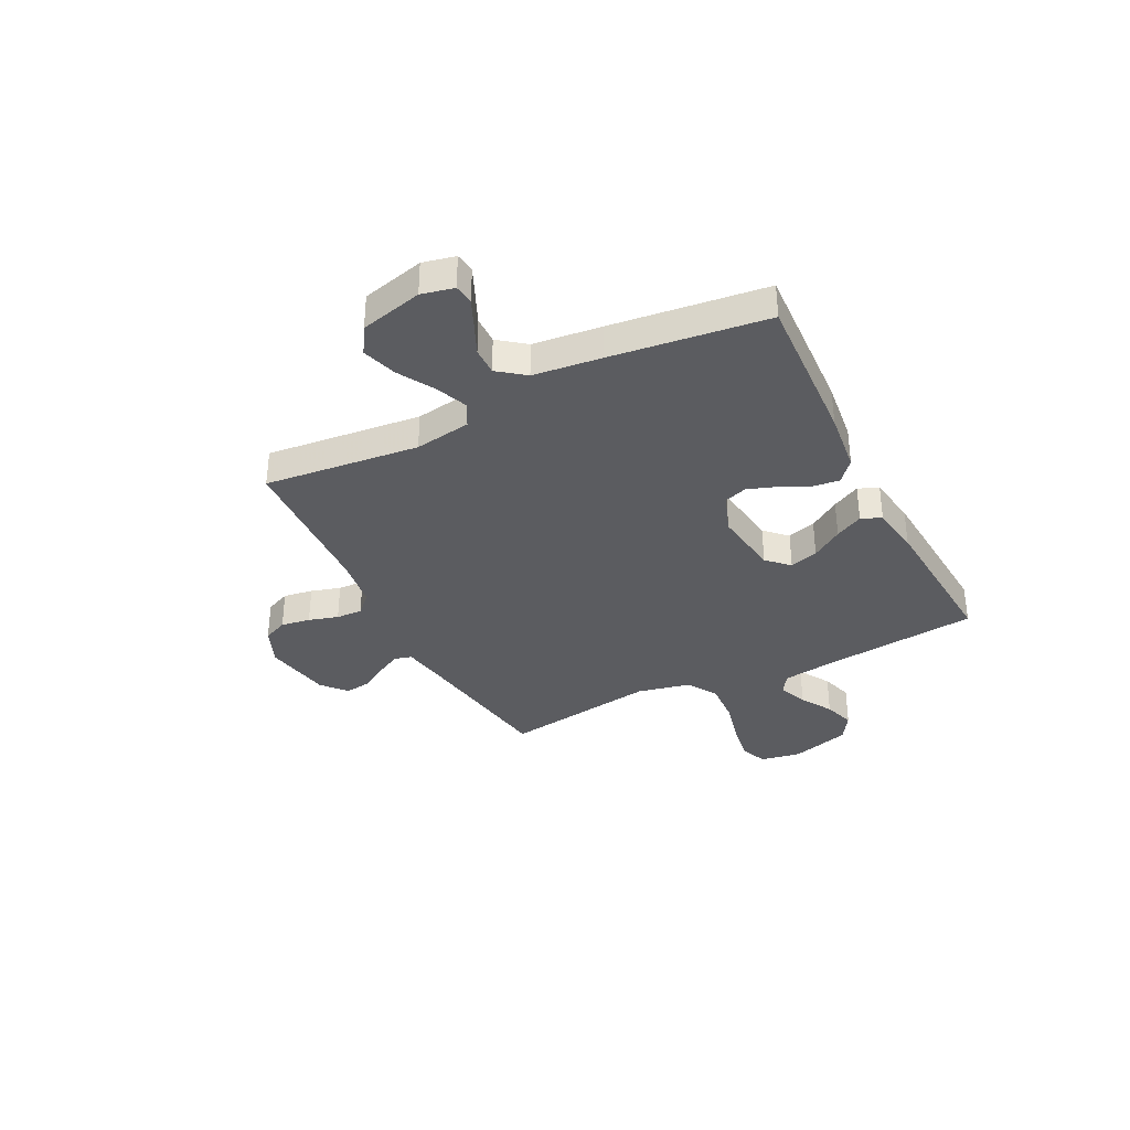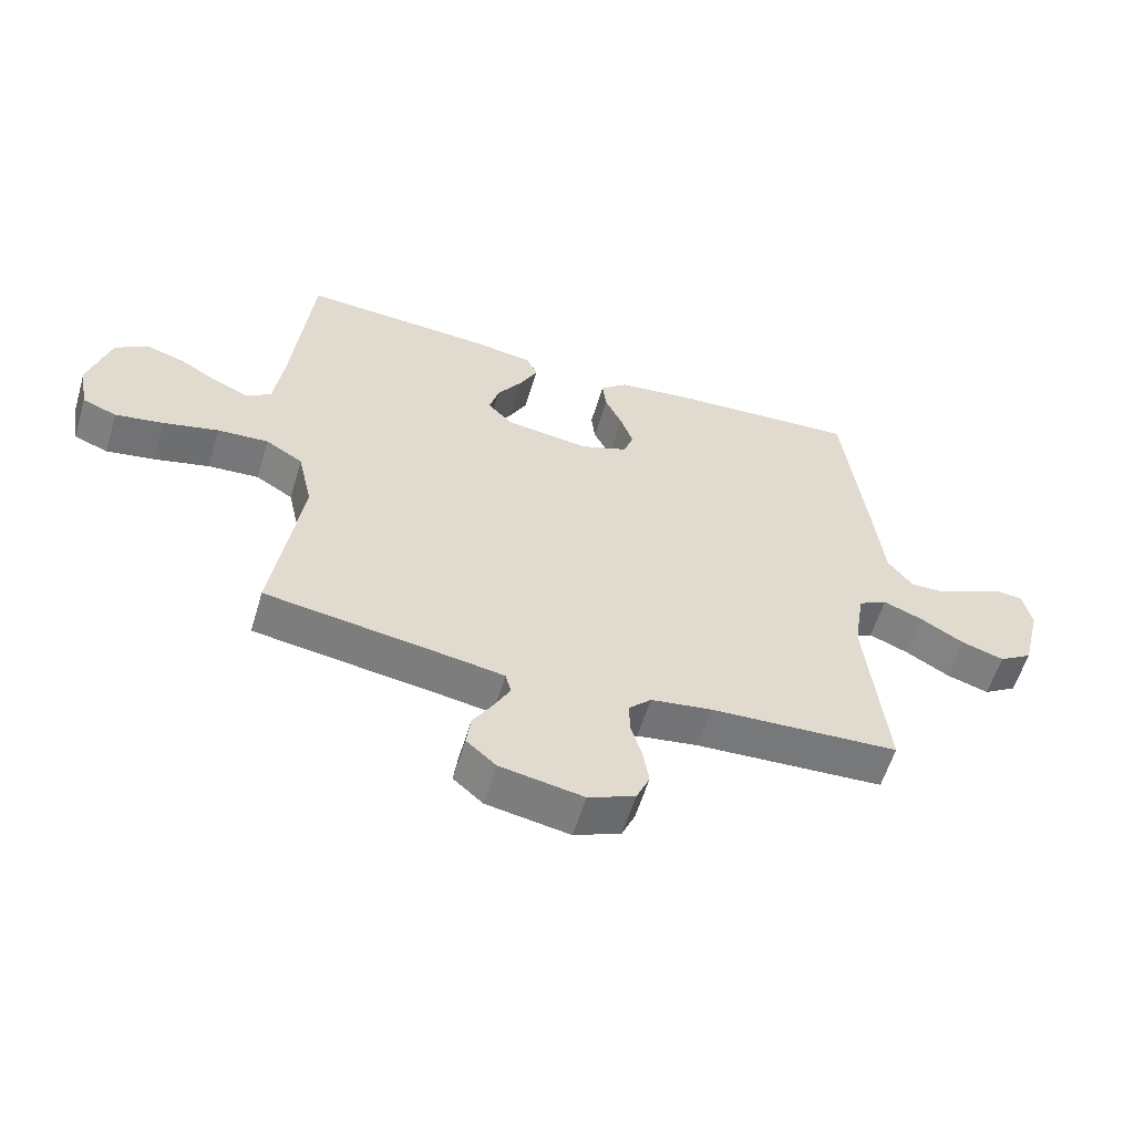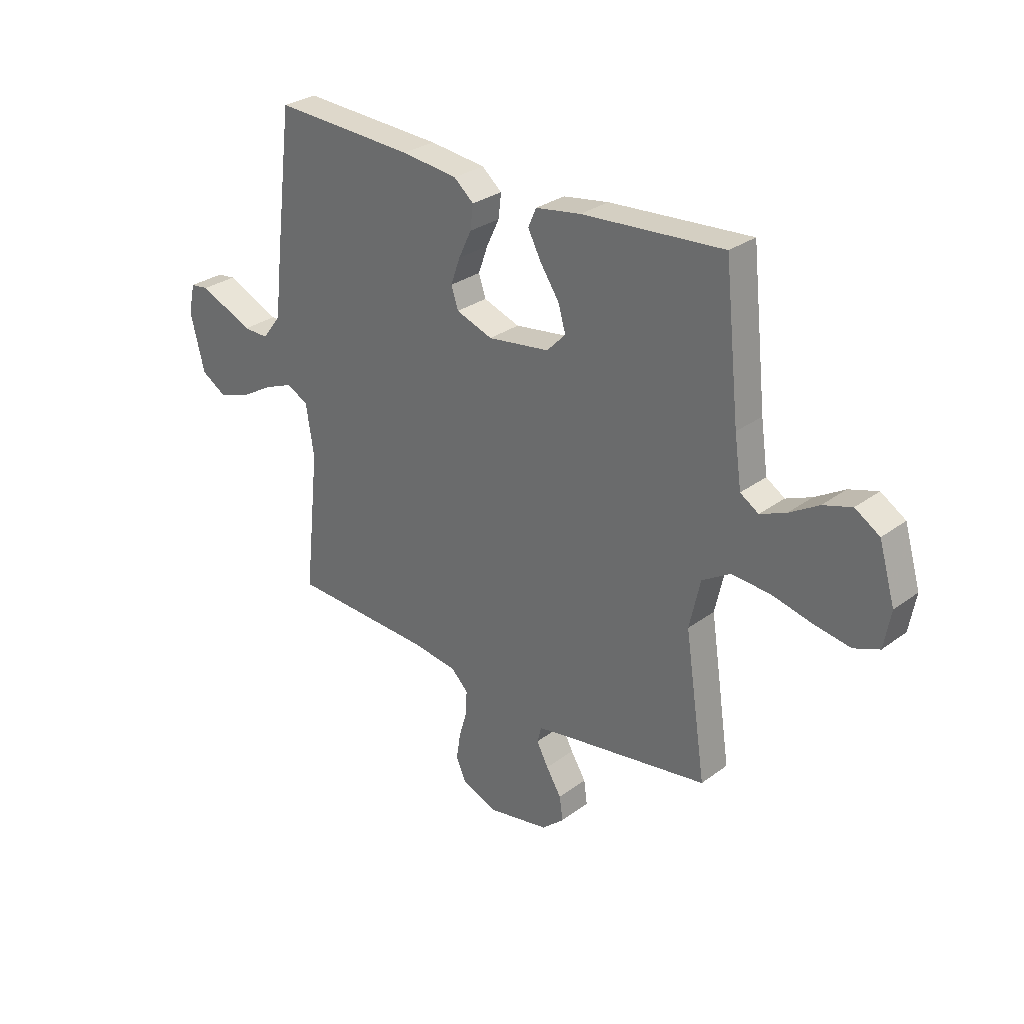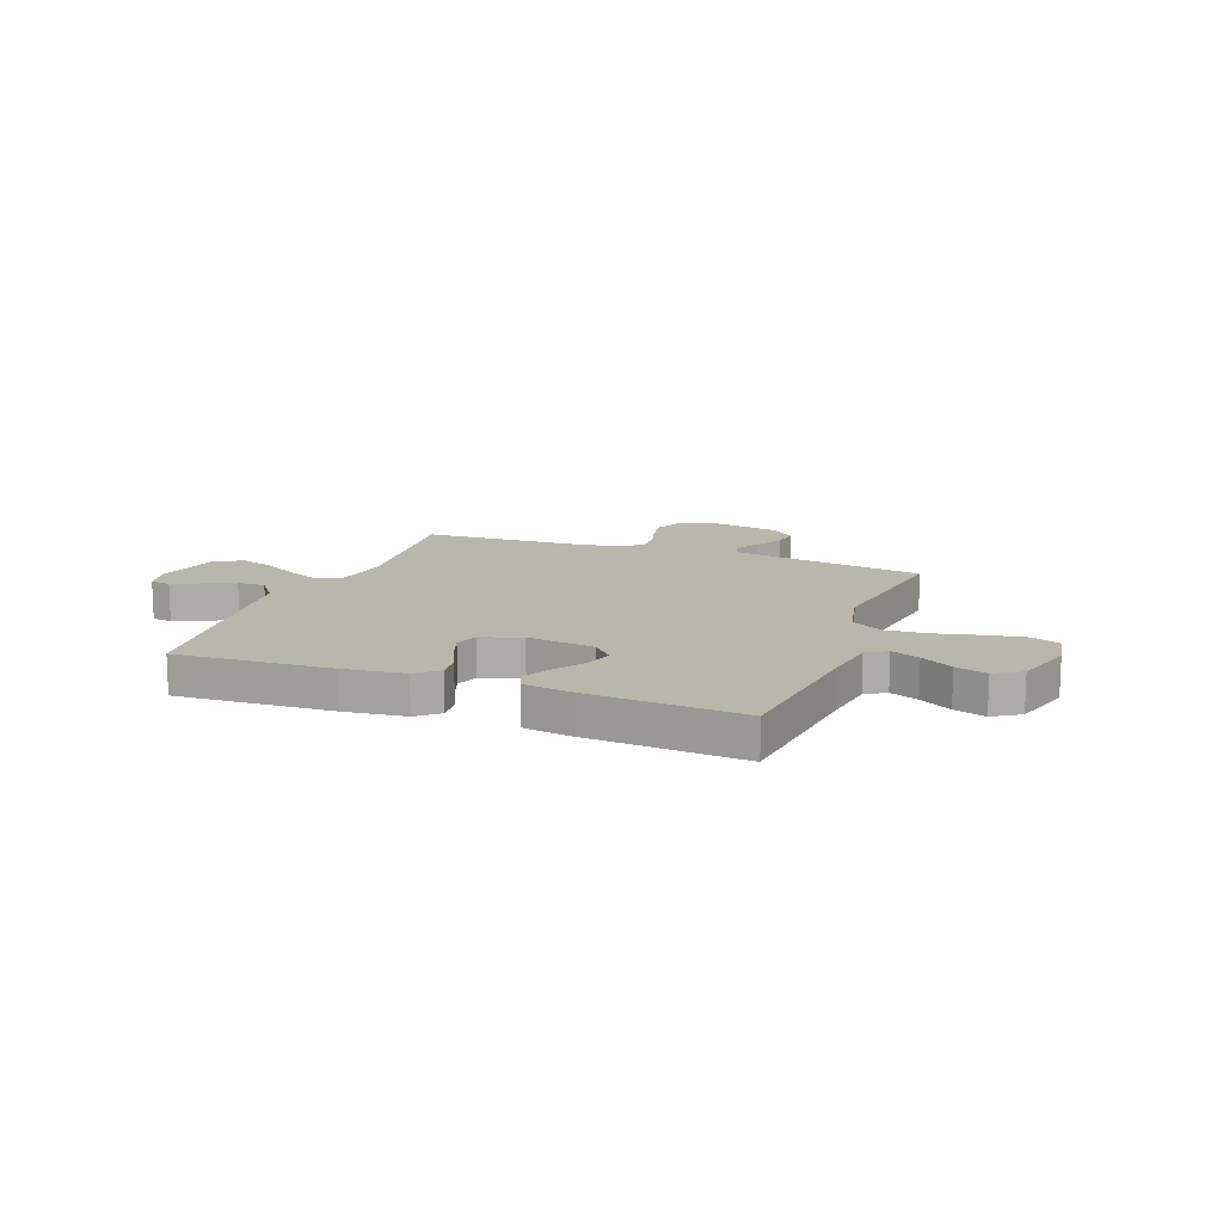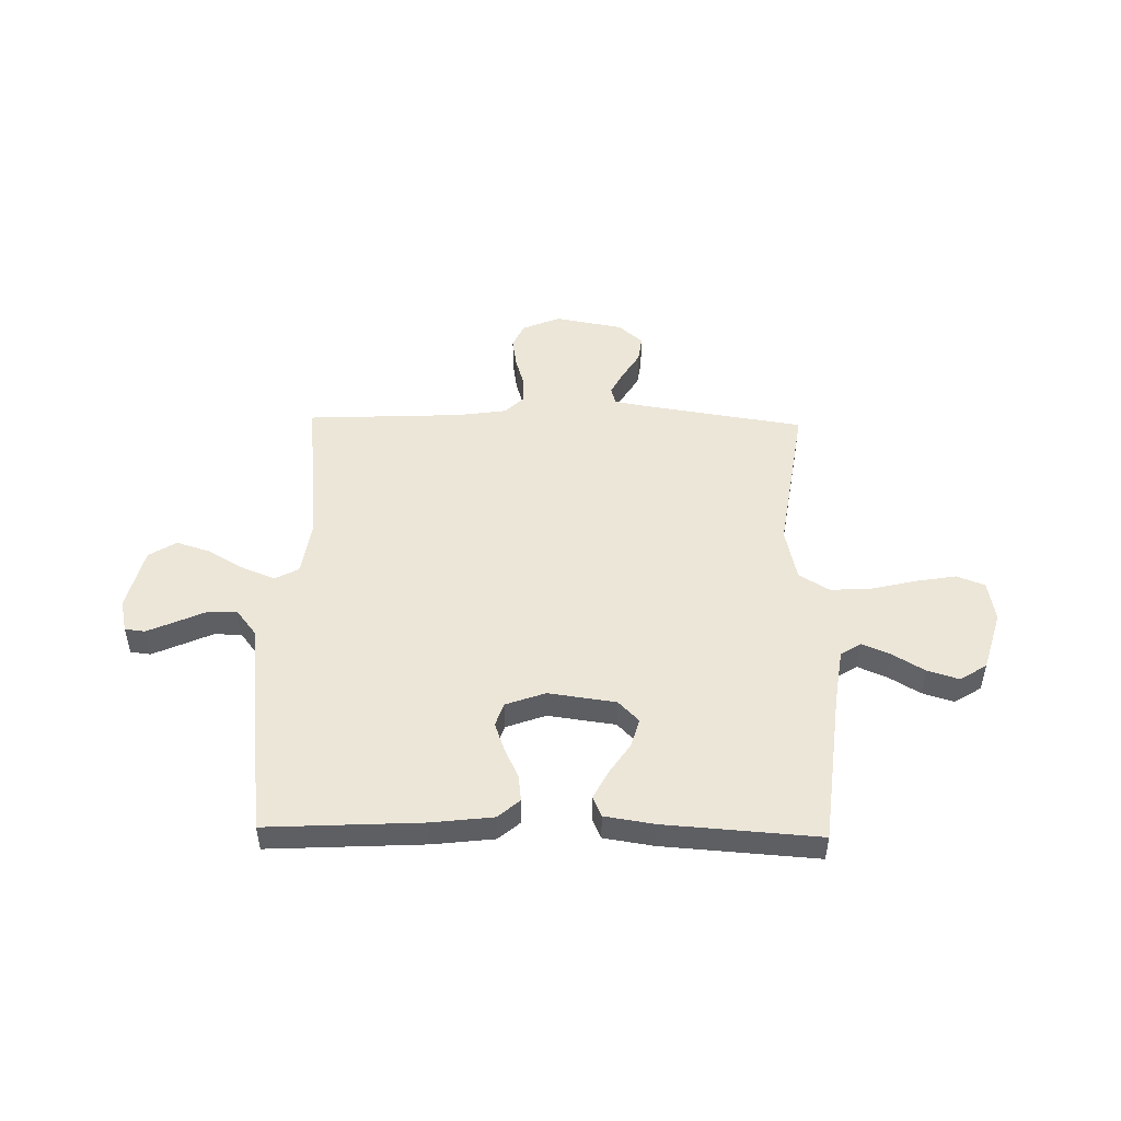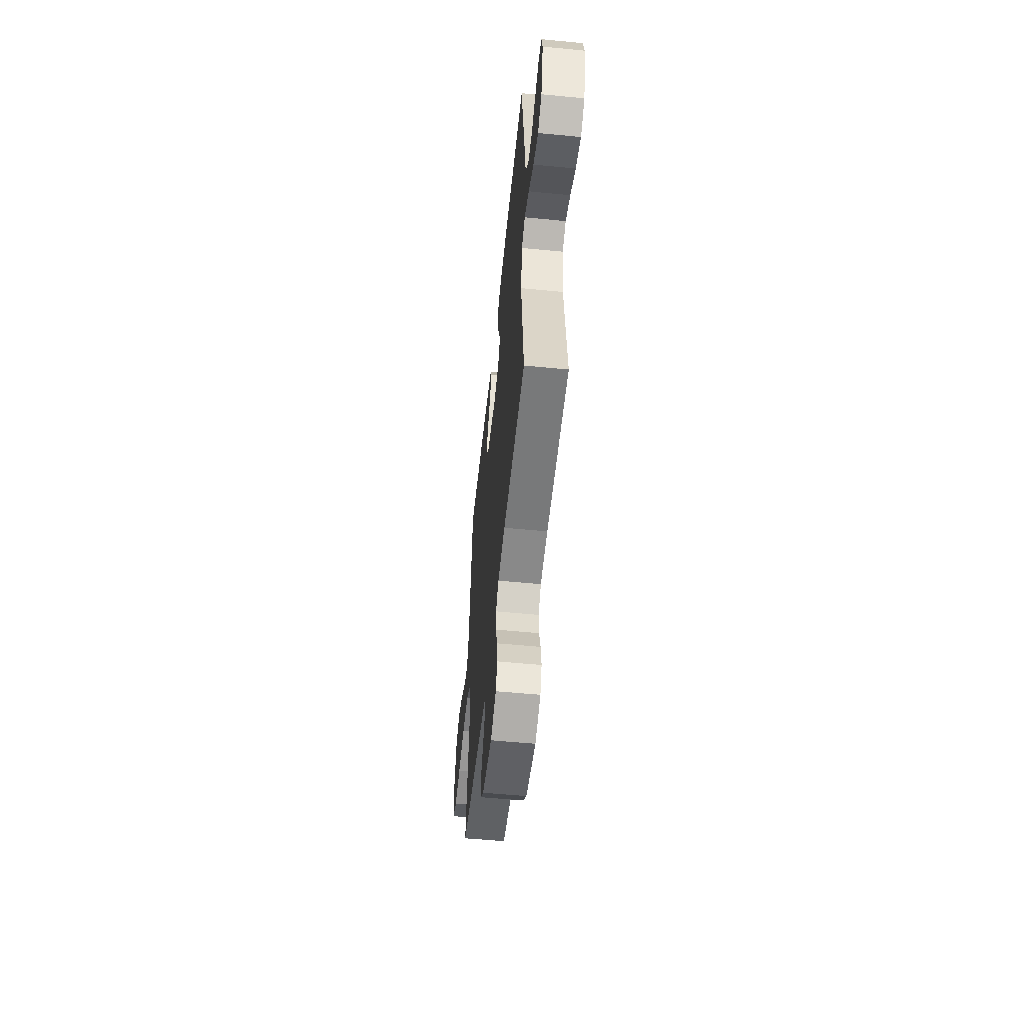
<metadata>
{"format":"obj","ext":"obj","renderer":"f3d","projection":"perspective","resolution":1024,"background":"white","views":[{"elev":-35.1,"azim":-63.2,"up":"+Y"},{"elev":-57.9,"azim":163.3,"up":"+Z"},{"elev":29.1,"azim":42.5,"up":"+Z"},{"elev":13.8,"azim":20.8,"up":"+Y"},{"elev":49.5,"azim":1.2,"up":"+Y"},{"elev":-55.0,"azim":-95.9,"up":"+Z"}]}
</metadata>
<code>
v 0.5 0.07 0.5
v 0.532 0.07 0.2
v 0.547 0.07 0.095
v 0.586 0.07 0.07
v 0.641 0.07 0.093
v 0.703 0.07 0.13
v 0.764 0.07 0.149
v 0.816 0.07 0.116
v 0.85 0.07 0
v 0.836 0.07 -0.079
v 0.782 0.07 -0.1
v 0.705 0.07 -0.087
v 0.618 0.07 -0.066
v 0.537 0.07 -0.061
v 0.478 0.07 -0.097
v 0.455 0.07 -0.2
v 0.5 0.07 -0.5
v 0.2 0.07 -0.546
v 0.124 0.07 -0.559
v 0.115 0.07 -0.593
v 0.14 0.07 -0.64
v 0.172 0.07 -0.692
v 0.179 0.07 -0.743
v 0.132 0.07 -0.784
v 0 0.07 -0.808
v -0.074 0.07 -0.777
v -0.095 0.07 -0.729
v -0.086 0.07 -0.672
v -0.069 0.07 -0.615
v -0.067 0.07 -0.564
v -0.103 0.07 -0.528
v -0.2 0.07 -0.514
v -0.5 0.07 -0.5
v -0.468 0.07 -0.2
v -0.485 0.07 -0.091
v -0.531 0.07 -0.067
v -0.593 0.07 -0.092
v -0.663 0.07 -0.133
v -0.73 0.07 -0.154
v -0.783 0.07 -0.121
v -0.813 0.07 0
v -0.799 0.07 0.063
v -0.76 0.07 0.068
v -0.706 0.07 0.044
v -0.646 0.07 0.017
v -0.592 0.07 0.016
v -0.552 0.07 0.068
v -0.537 0.07 0.2
v -0.5 0.07 0.5
v -0.2 0.07 0.484
v -0.081 0.07 0.47
v -0.039 0.07 0.434
v -0.045 0.07 0.383
v -0.072 0.07 0.326
v -0.092 0.07 0.27
v -0.077 0.07 0.225
v 0 0.07 0.197
v 0.131 0.07 0.215
v 0.171 0.07 0.256
v 0.155 0.07 0.311
v 0.115 0.07 0.371
v 0.087 0.07 0.425
v 0.104 0.07 0.464
v 0.2 0.07 0.479
v 0.5 0 0.5
v 0.532 0 0.2
v 0.547 0 0.095
v 0.586 0 0.07
v 0.641 0 0.093
v 0.703 0 0.13
v 0.764 0 0.149
v 0.816 0 0.116
v 0.85 0 0
v 0.836 0 -0.079
v 0.782 0 -0.1
v 0.705 0 -0.087
v 0.618 0 -0.066
v 0.537 0 -0.061
v 0.478 0 -0.097
v 0.455 0 -0.2
v 0.5 0 -0.5
v 0.2 0 -0.546
v 0.124 0 -0.559
v 0.115 0 -0.593
v 0.14 0 -0.64
v 0.172 0 -0.692
v 0.179 0 -0.743
v 0.132 0 -0.784
v 0 0 -0.808
v -0.074 0 -0.777
v -0.095 0 -0.729
v -0.086 0 -0.672
v -0.069 0 -0.615
v -0.067 0 -0.564
v -0.103 0 -0.528
v -0.2 0 -0.514
v -0.5 0 -0.5
v -0.468 0 -0.2
v -0.485 0 -0.091
v -0.531 0 -0.067
v -0.593 0 -0.092
v -0.663 0 -0.133
v -0.73 0 -0.154
v -0.783 0 -0.121
v -0.813 0 0
v -0.799 0 0.063
v -0.76 0 0.068
v -0.706 0 0.044
v -0.646 0 0.017
v -0.592 0 0.016
v -0.552 0 0.068
v -0.537 0 0.2
v -0.5 0 0.5
v -0.2 0 0.484
v -0.081 0 0.47
v -0.039 0 0.434
v -0.045 0 0.383
v -0.072 0 0.326
v -0.092 0 0.27
v -0.077 0 0.225
v 0 0 0.197
v 0.131 0 0.215
v 0.171 0 0.256
v 0.155 0 0.311
v 0.115 0 0.371
v 0.087 0 0.425
v 0.104 0 0.464
v 0.2 0 0.479
f 64 1 2
f 63 64 2
f 62 63 2
f 61 62 2
f 60 61 2
f 59 60 2 3
f 58 59 3 4
f 57 58 4
f 52 53 54
f 51 52 54
f 50 51 54
f 49 50 54
f 48 49 54
f 47 48 54
f 46 47 54 55
f 43 44 45
f 42 43 45
f 41 42 45
f 40 41 45
f 39 40 45
f 38 39 45
f 37 38 45
f 36 37 45 46
f 46 55 56
f 36 46 56
f 35 36 56
f 32 33 34
f 35 56 57
f 34 35 57
f 32 34 57
f 31 32 57
f 27 28 29
f 26 27 29
f 25 26 29
f 24 25 29
f 23 24 29
f 22 23 29
f 21 22 29
f 20 21 29 30
f 16 17 18
f 15 16 18 19
f 11 12 13
f 10 11 13
f 9 10 13
f 8 9 13
f 7 8 13
f 6 7 13
f 5 6 13
f 4 5 13 14
f 57 4 14 15
f 30 31 57
f 20 30 57
f 19 20 57
f 15 19 57
f 66 65 128
f 66 128 127
f 66 127 126
f 66 126 125
f 66 125 124
f 67 66 124 123
f 68 67 123 122
f 68 122 121
f 118 117 116
f 118 116 115
f 118 115 114
f 118 114 113
f 118 113 112
f 118 112 111
f 119 118 111 110
f 109 108 107
f 109 107 106
f 109 106 105
f 109 105 104
f 109 104 103
f 109 103 102
f 109 102 101
f 110 109 101 100
f 120 119 110
f 120 110 100
f 120 100 99
f 98 97 96
f 121 120 99
f 121 99 98
f 121 98 96
f 121 96 95
f 93 92 91
f 93 91 90
f 93 90 89
f 93 89 88
f 93 88 87
f 93 87 86
f 93 86 85
f 94 93 85 84
f 82 81 80
f 83 82 80 79
f 77 76 75
f 77 75 74
f 77 74 73
f 77 73 72
f 77 72 71
f 77 71 70
f 77 70 69
f 78 77 69 68
f 79 78 68 121
f 121 95 94
f 121 94 84
f 121 84 83
f 121 83 79
f 1 65 66 2
f 2 66 67 3
f 3 67 68 4
f 4 68 69 5
f 5 69 70 6
f 6 70 71 7
f 7 71 72 8
f 8 72 73 9
f 9 73 74 10
f 10 74 75 11
f 11 75 76 12
f 12 76 77 13
f 13 77 78 14
f 14 78 79 15
f 15 79 80 16
f 16 80 81 17
f 17 81 82 18
f 18 82 83 19
f 19 83 84 20
f 20 84 85 21
f 21 85 86 22
f 22 86 87 23
f 23 87 88 24
f 24 88 89 25
f 25 89 90 26
f 26 90 91 27
f 27 91 92 28
f 28 92 93 29
f 29 93 94 30
f 30 94 95 31
f 31 95 96 32
f 32 96 97 33
f 33 97 98 34
f 34 98 99 35
f 35 99 100 36
f 36 100 101 37
f 37 101 102 38
f 38 102 103 39
f 39 103 104 40
f 40 104 105 41
f 41 105 106 42
f 42 106 107 43
f 43 107 108 44
f 44 108 109 45
f 45 109 110 46
f 46 110 111 47
f 47 111 112 48
f 48 112 113 49
f 49 113 114 50
f 50 114 115 51
f 51 115 116 52
f 52 116 117 53
f 53 117 118 54
f 54 118 119 55
f 55 119 120 56
f 56 120 121 57
f 57 121 122 58
f 58 122 123 59
f 59 123 124 60
f 60 124 125 61
f 61 125 126 62
f 62 126 127 63
f 63 127 128 64
f 64 128 65 1

</code>
